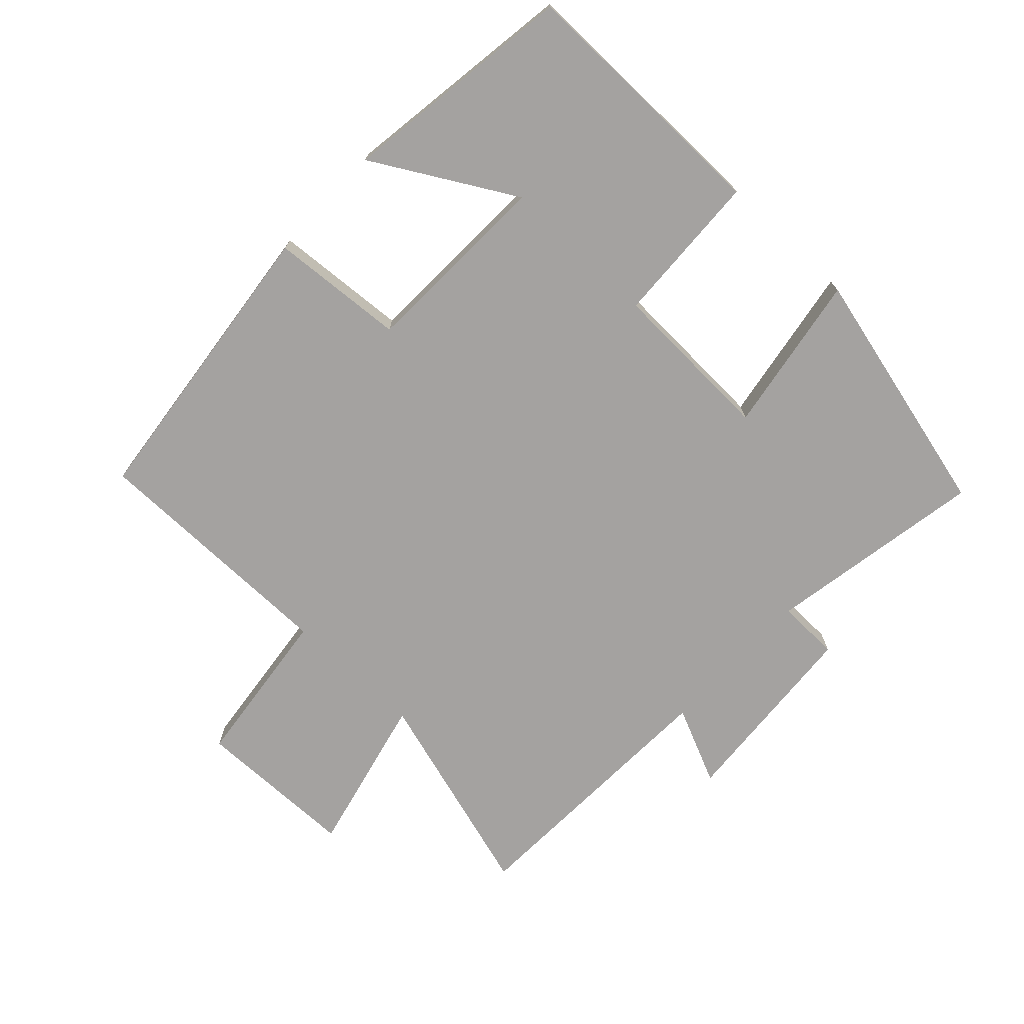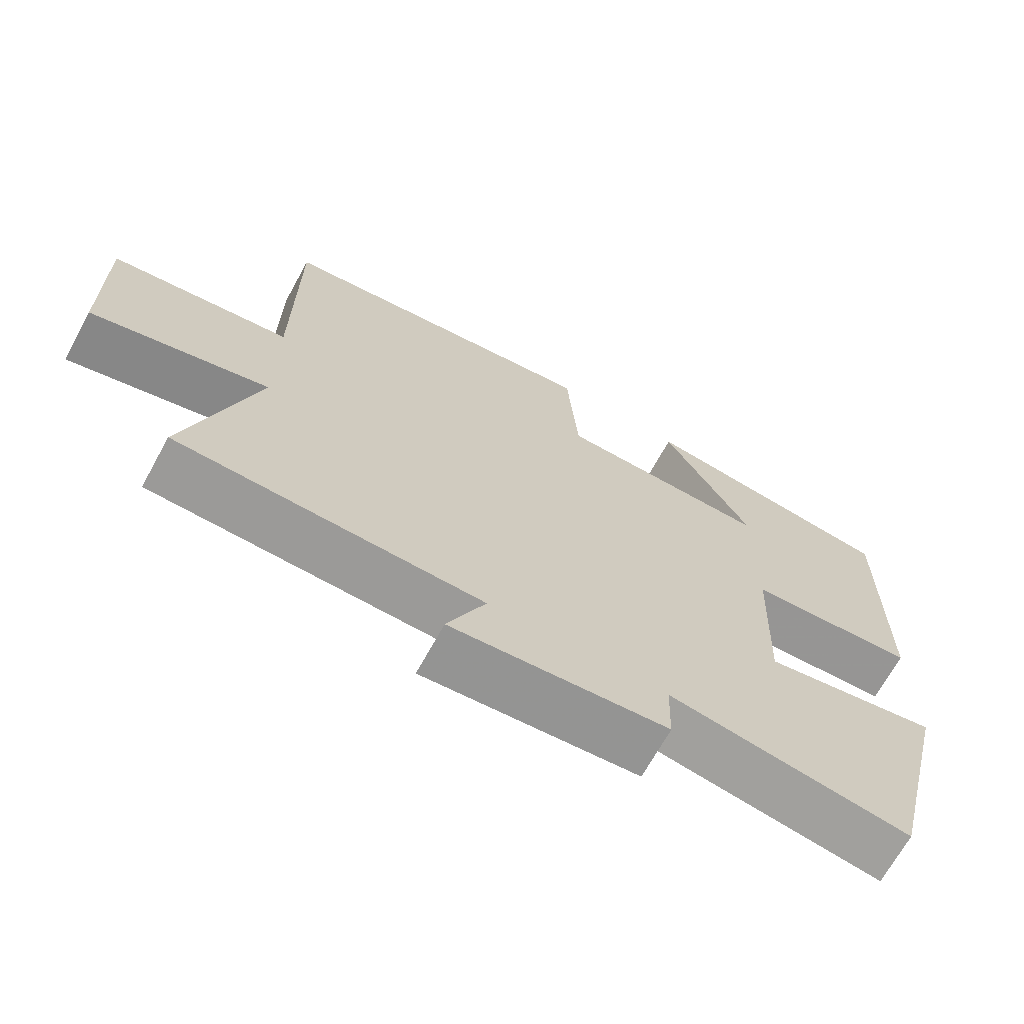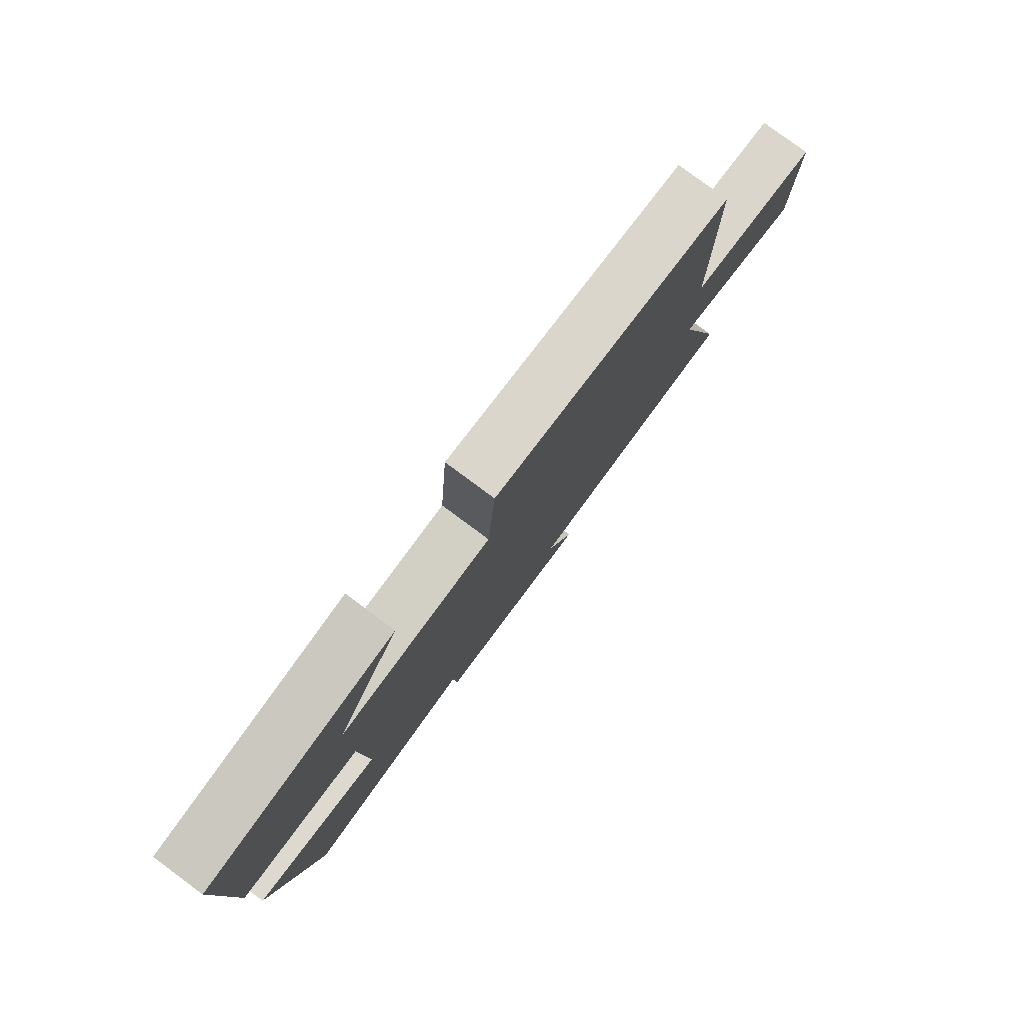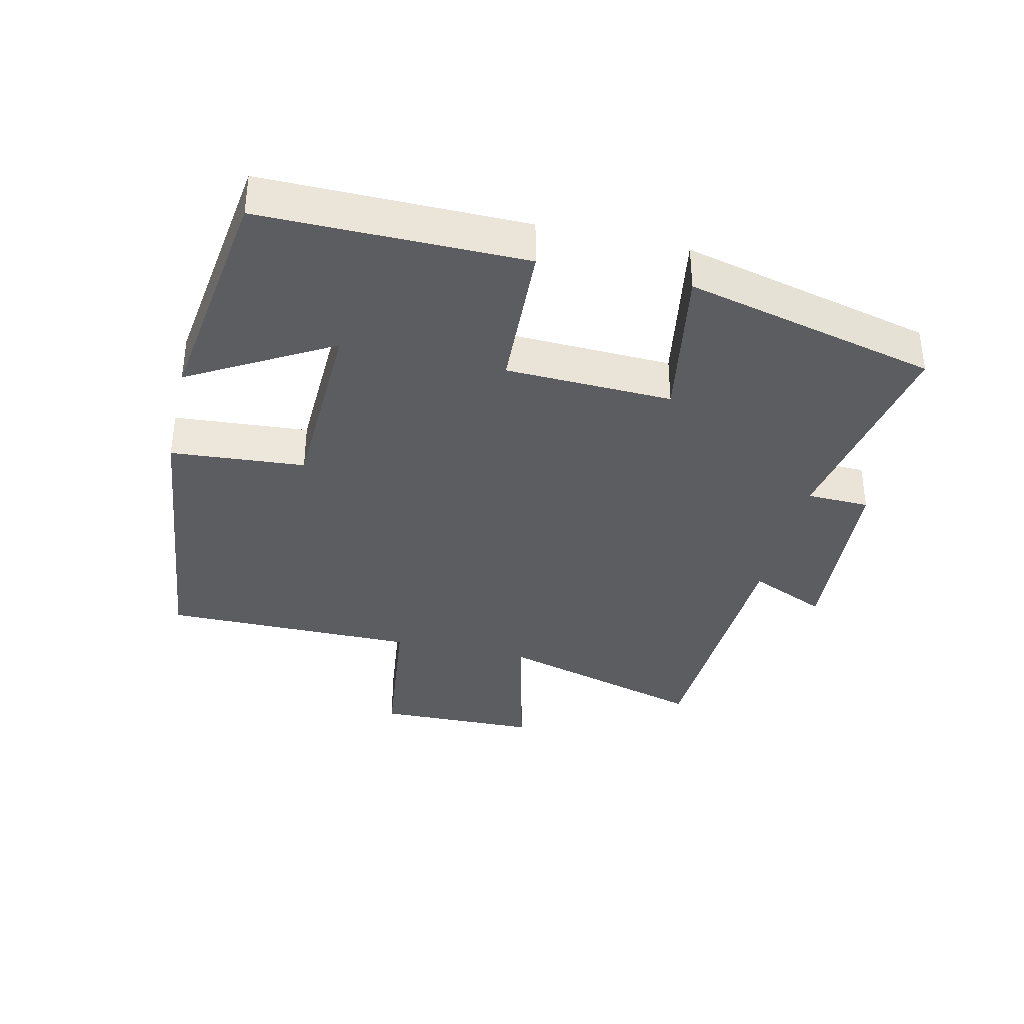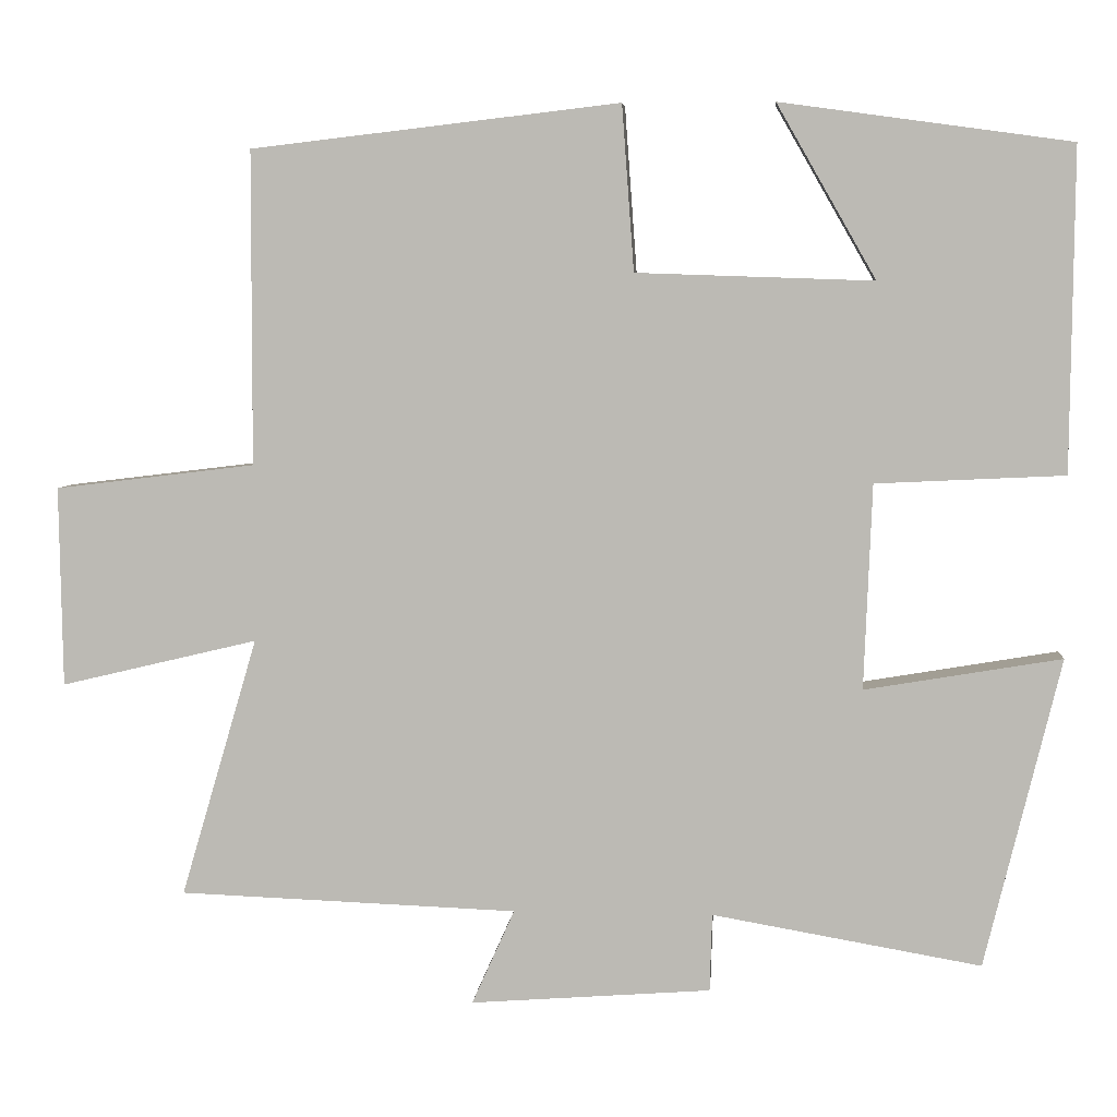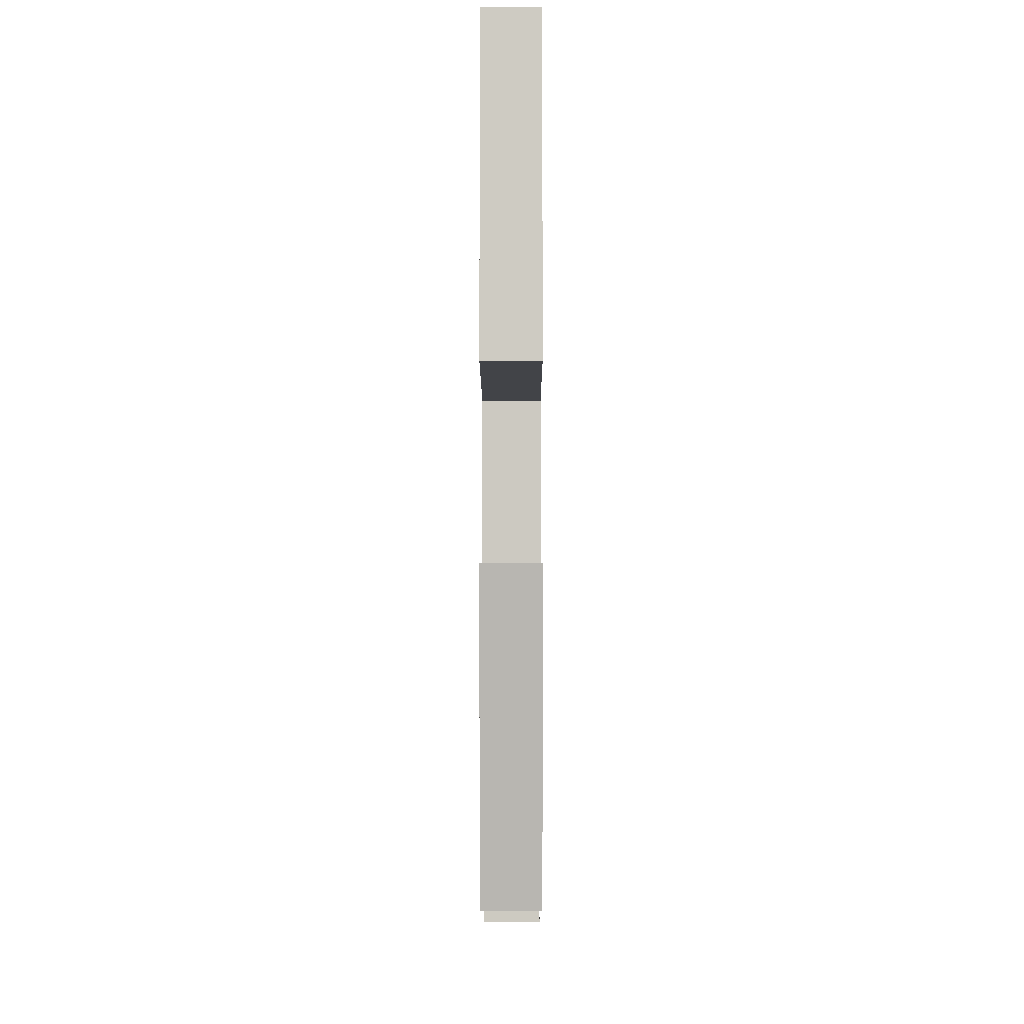
<metadata>
{"format":"obj","ext":"obj","renderer":"f3d","projection":"perspective","resolution":1024,"background":"white","views":[{"elev":-72.7,"azim":46.8,"up":"+Y"},{"elev":-68.7,"azim":-28.8,"up":"+Z"},{"elev":79.8,"azim":126.5,"up":"+Z"},{"elev":-36.1,"azim":77.1,"up":"+Y"},{"elev":5.4,"azim":4.6,"up":"+Z"},{"elev":-5.4,"azim":90.1,"up":"+Z"}]}
</metadata>
<code>
v -0.595 0.07 -0.484
v -0.5 0.07 -0.162
v -0.744 0.07 -0.22
v -0.748 0.07 0.028
v -0.5 0.07 0.058
v -0.499 0.07 0.447
v -0.042 0.07 0.5
v -0.027 0.07 0.295
v 0.267 0.07 0.285
v 0.144 0.07 0.5
v 0.504 0.07 0.45
v 0.5 0.07 0.05
v 0.266 0.07 0.039
v 0.256 0.07 -0.215
v 0.5 0.07 -0.174
v 0.406 0.07 -0.558
v 0.073 0.07 -0.5
v 0.07 0.07 -0.596
v -0.228 0.07 -0.618
v -0.175 0.07 -0.5
v -0.595 0 -0.484
v -0.5 0 -0.162
v -0.744 0 -0.22
v -0.748 0 0.028
v -0.5 0 0.058
v -0.499 0 0.447
v -0.042 0 0.5
v -0.027 0 0.295
v 0.267 0 0.285
v 0.144 0 0.5
v 0.504 0 0.45
v 0.5 0 0.05
v 0.266 0 0.039
v 0.256 0 -0.215
v 0.5 0 -0.174
v 0.406 0 -0.558
v 0.073 0 -0.5
v 0.07 0 -0.596
v -0.228 0 -0.618
v -0.175 0 -0.5
f 17 18 19 20
f 17 20 1 2
f 14 15 16 17
f 13 14 17 2
f 11 12 13
f 9 10 11
f 9 11 13
f 8 9 13 2
f 5 6 7 8
f 2 3 4 5
f 2 5 8
f 40 39 38 37
f 22 21 40 37
f 37 36 35 34
f 22 37 34 33
f 33 32 31
f 31 30 29
f 33 31 29
f 22 33 29 28
f 28 27 26 25
f 25 24 23 22
f 28 25 22
f 1 21 22 2
f 2 22 23 3
f 3 23 24 4
f 4 24 25 5
f 5 25 26 6
f 6 26 27 7
f 7 27 28 8
f 8 28 29 9
f 9 29 30 10
f 10 30 31 11
f 11 31 32 12
f 12 32 33 13
f 13 33 34 14
f 14 34 35 15
f 15 35 36 16
f 16 36 37 17
f 17 37 38 18
f 18 38 39 19
f 19 39 40 20
f 20 40 21 1

</code>
